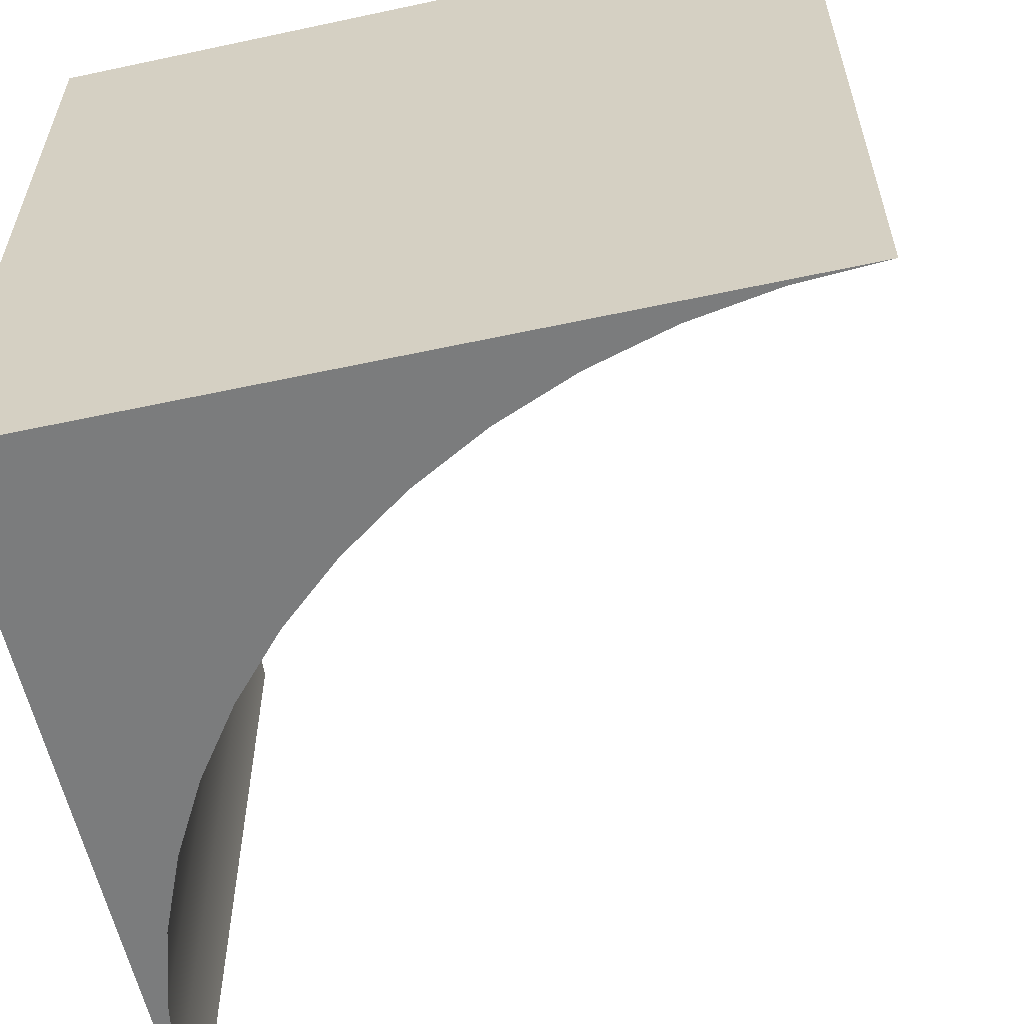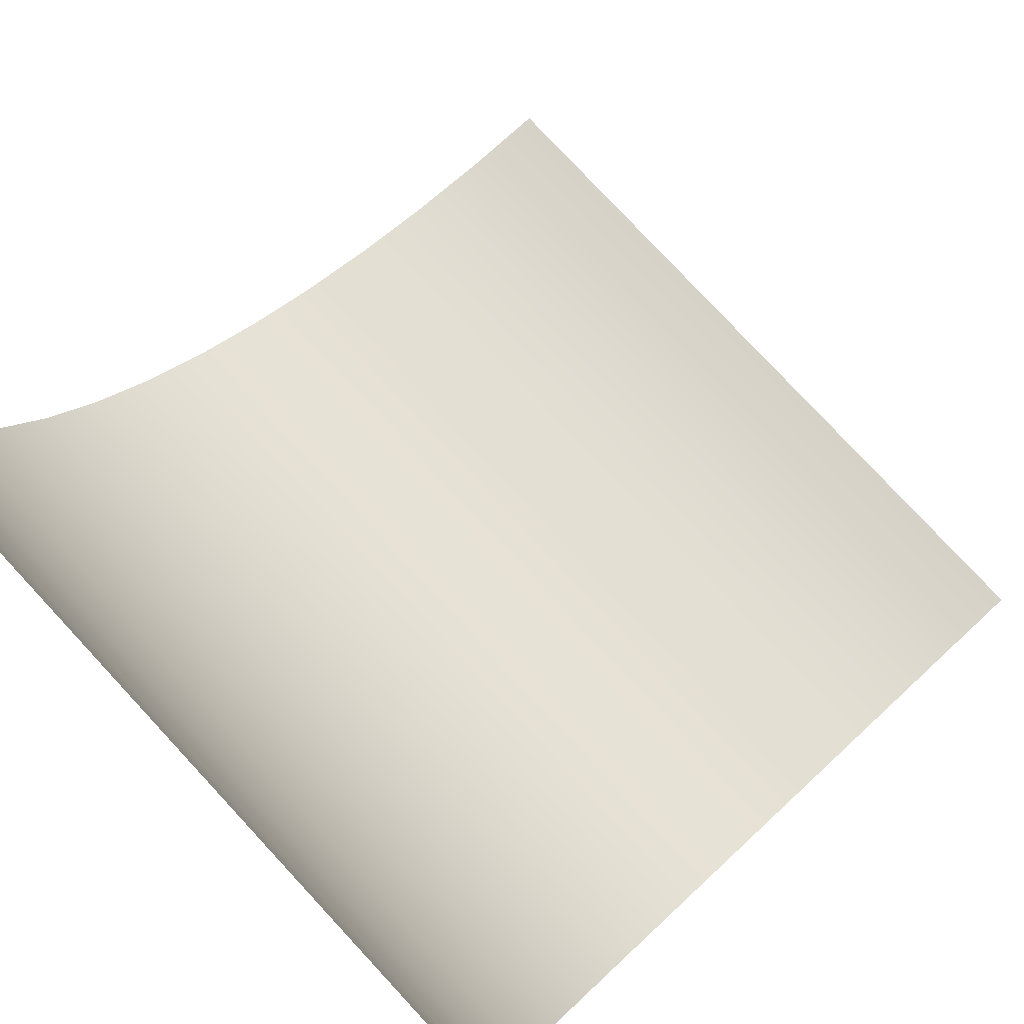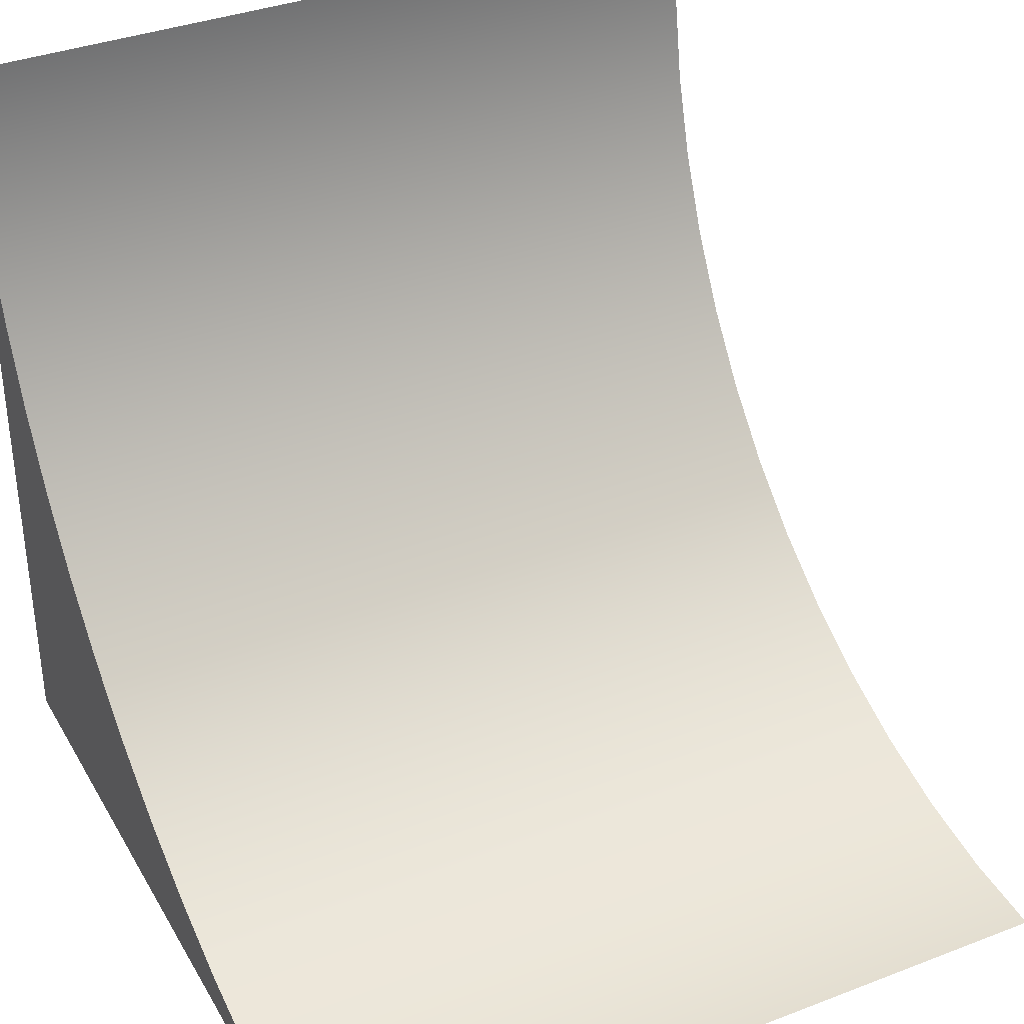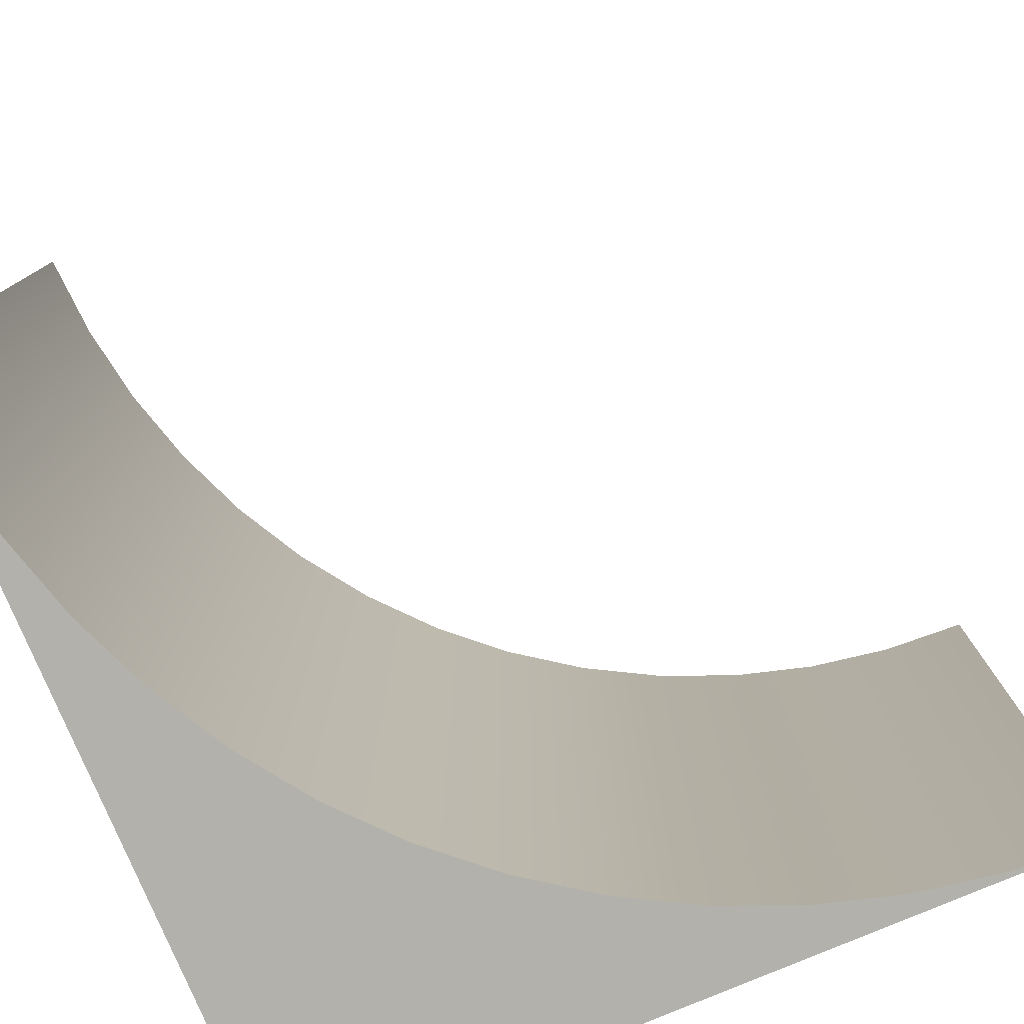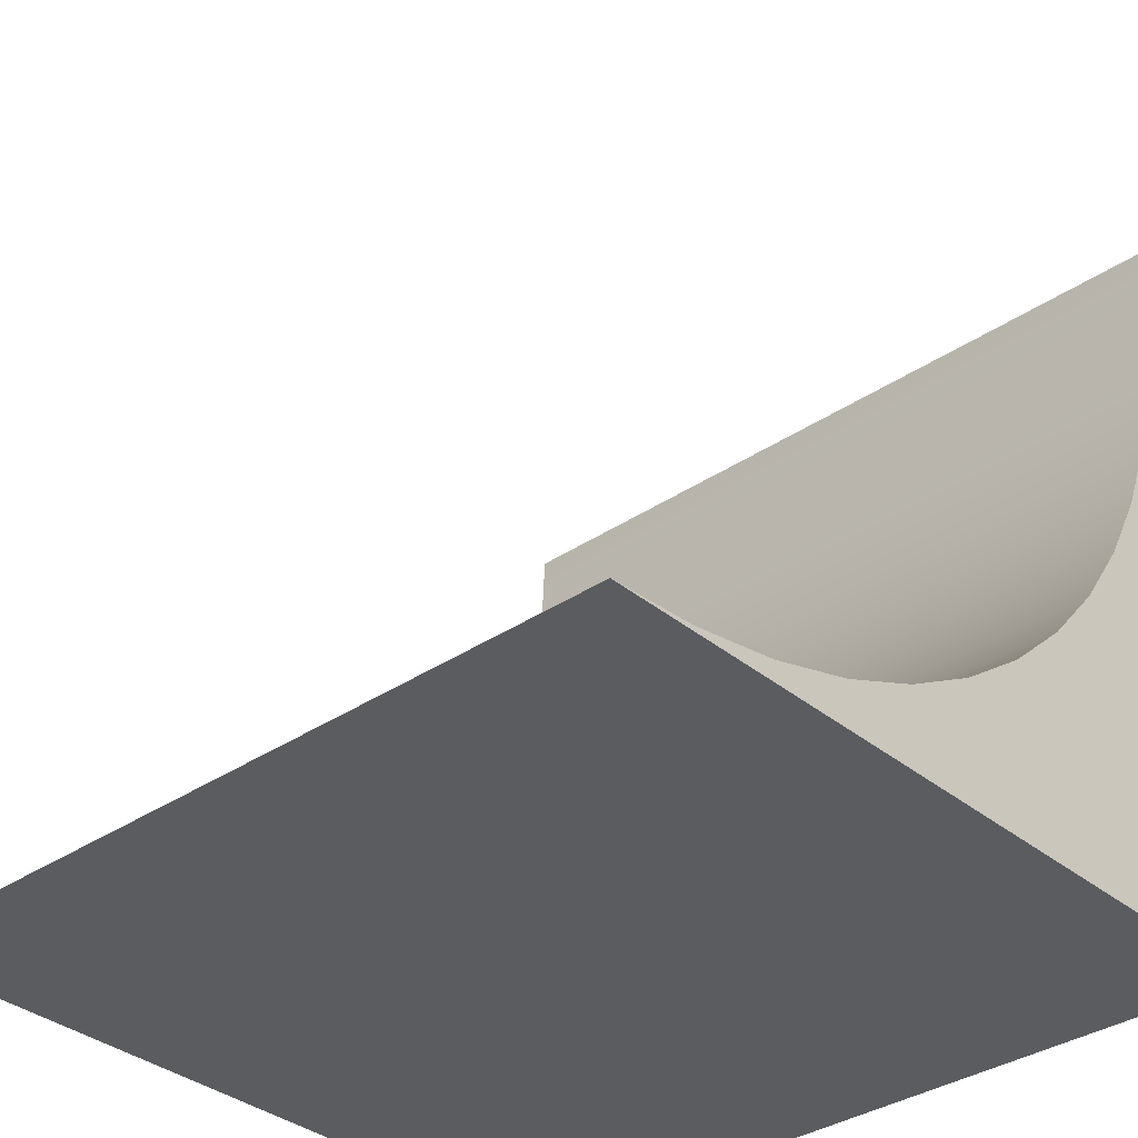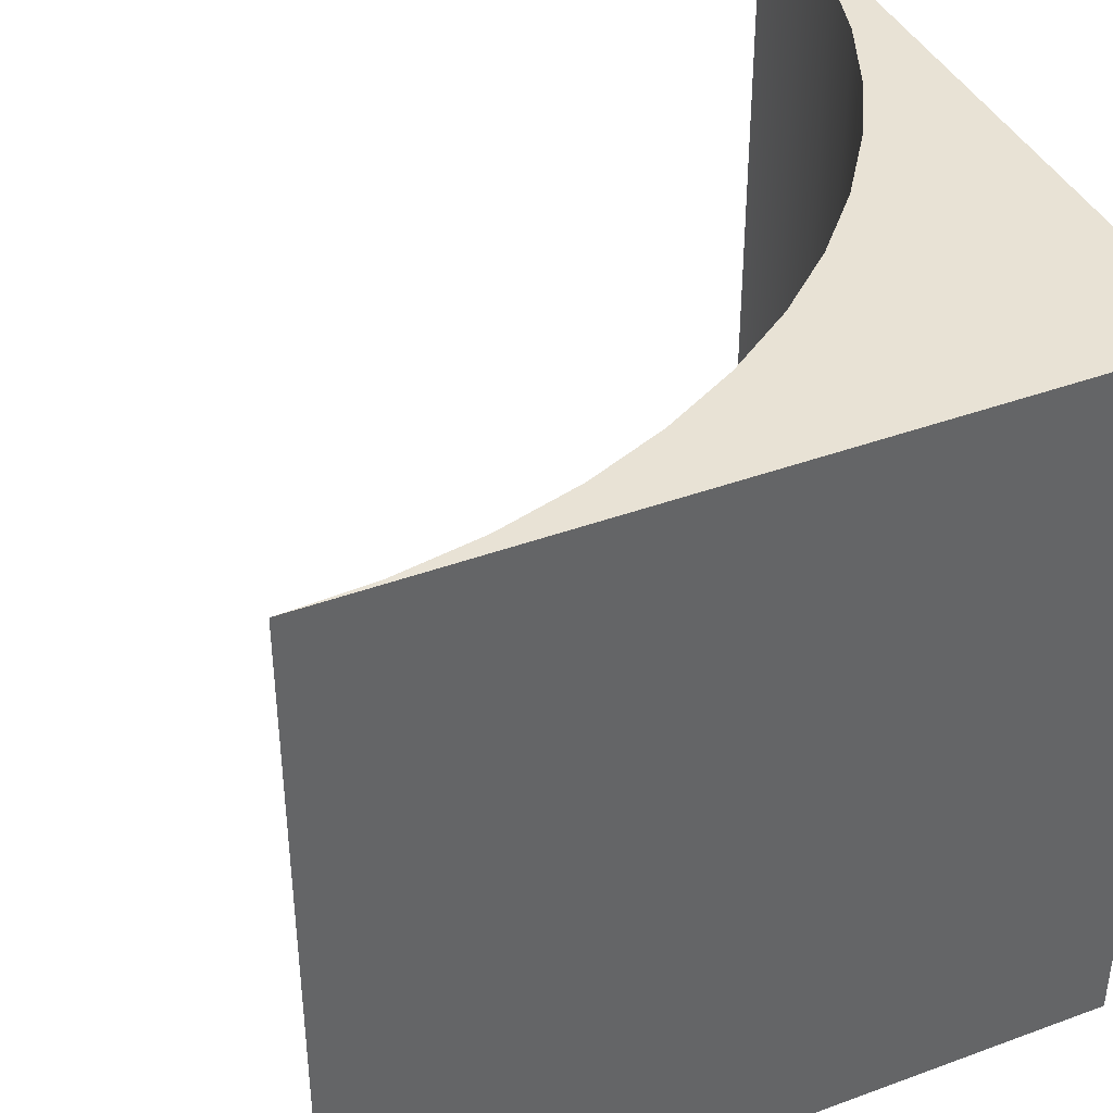
<metadata>
{"format":"obj","ext":"obj","renderer":"f3d","projection":"perspective","resolution":1024,"background":"white","views":[{"elev":-58.7,"azim":102.5,"up":"+Z"},{"elev":78.3,"azim":137.1,"up":"+Y"},{"elev":36.2,"azim":-116.6,"up":"+Y"},{"elev":-78.9,"azim":-157.1,"up":"+Z"},{"elev":-34.8,"azim":-47.8,"up":"+Y"},{"elev":40.8,"azim":-24.2,"up":"+Z"}]}
</metadata>
<code>
g Body2
v 1 1 0
v 0.9937 0.888 0
v 0.9749 0.7775 0
v 0.9439 0.6697 0
v 0.901 0.5661 0
v 0.8467 0.468 0
v 0.7818 0.3765 0
v 0.7071 0.2929 0
v 0.6235 0.2182 0
v 0.532 0.1533 0
v 0.4339 0.09903 0
v 0.3303 0.05612 0
v 0.2225 0.02507 0
v 0.112 0.006288 0
v -0 -0 0
v -0 -0 1
v 0.112 0.006288 1
v 0.2225 0.02507 1
v 0.3303 0.05612 1
v 0.4339 0.09903 1
v 0.532 0.1533 1
v 0.6235 0.2182 1
v 0.7071 0.2929 1
v 0.7818 0.3765 1
v 0.8467 0.468 1
v 0.901 0.5661 1
v 0.9439 0.6697 1
v 0.9749 0.7775 1
v 0.9937 0.888 1
v 1 1 1
v 1 -0 1
v 1 -0 0
f 30 1 29
f 29 1 2
f 29 2 28
f 28 2 3
f 28 3 27
f 27 3 4
f 27 4 26
f 26 4 5
f 26 5 25
f 25 5 6
f 25 6 24
f 24 6 7
f 24 7 23
f 23 7 8
f 23 8 22
f 22 8 9
f 22 9 21
f 21 9 10
f 21 10 20
f 20 10 11
f 20 11 19
f 19 11 12
f 19 12 18
f 18 12 13
f 18 13 17
f 17 13 14
f 17 14 16
f 16 14 15
f 30 29 31
f 31 29 28
f 31 28 27
f 27 26 31
f 31 26 25
f 31 25 24
f 24 23 31
f 31 23 22
f 31 22 21
f 21 20 31
f 31 20 19
f 31 19 18
f 18 17 31
f 31 17 16
f 32 1 31
f 31 1 30
f 15 32 16
f 16 32 31
f 15 14 32
f 32 14 13
f 32 13 12
f 12 11 32
f 32 11 10
f 32 10 9
f 9 8 32
f 32 8 7
f 32 7 6
f 6 5 32
f 32 5 4
f 32 4 3
f 3 2 32
f 32 2 1

</code>
